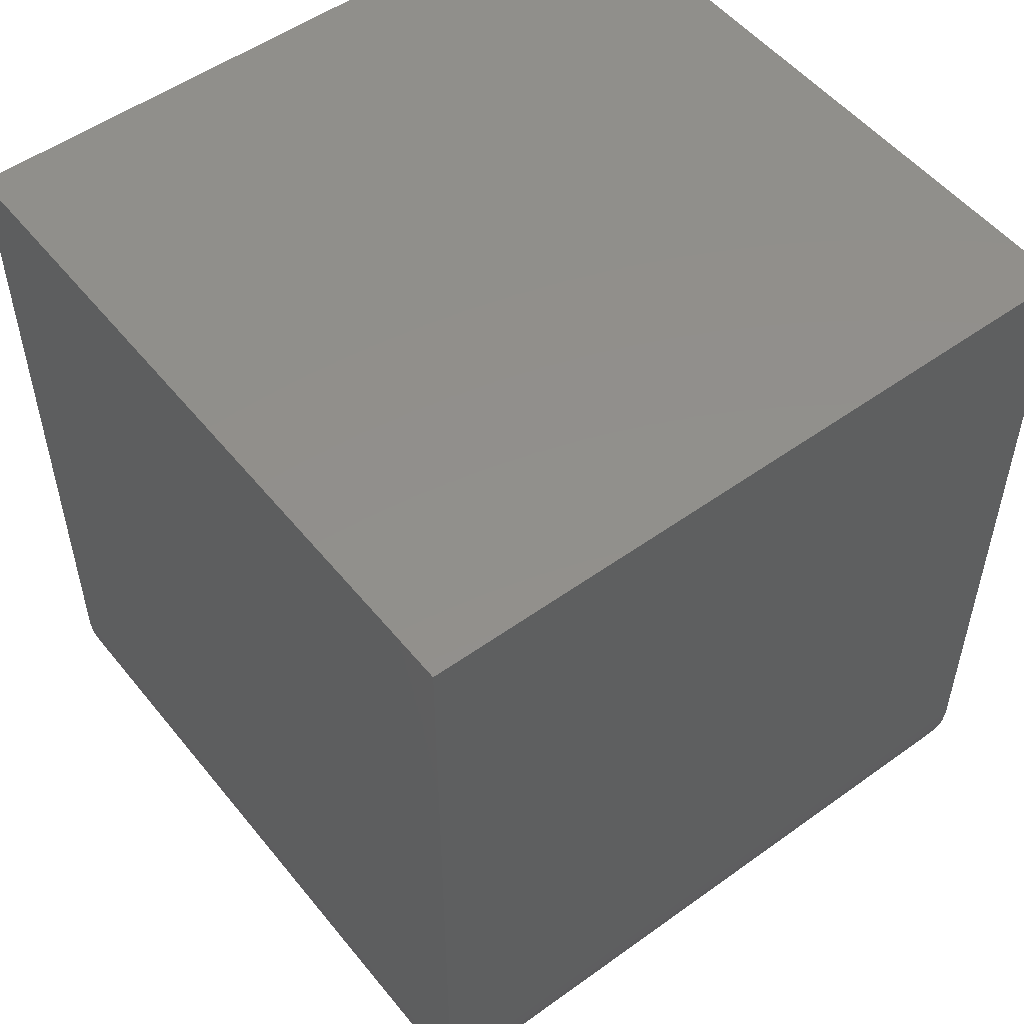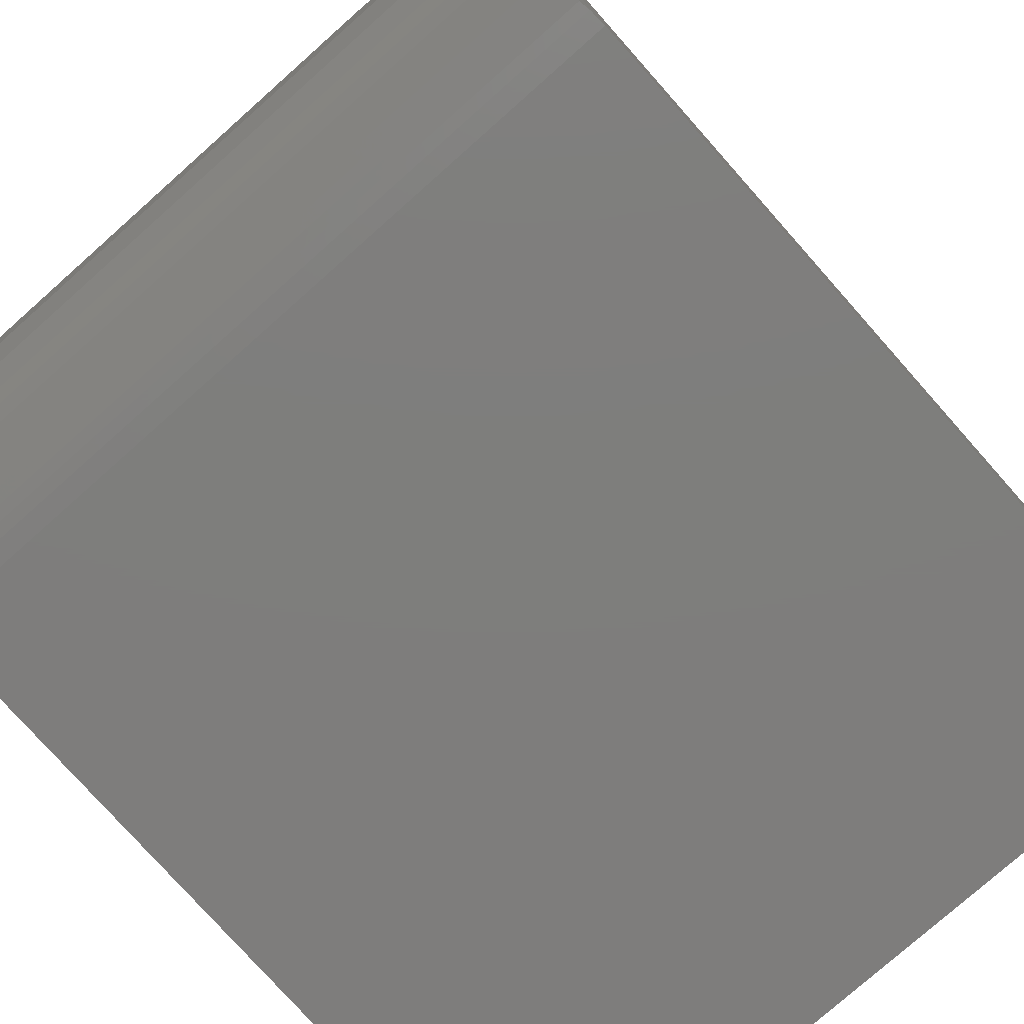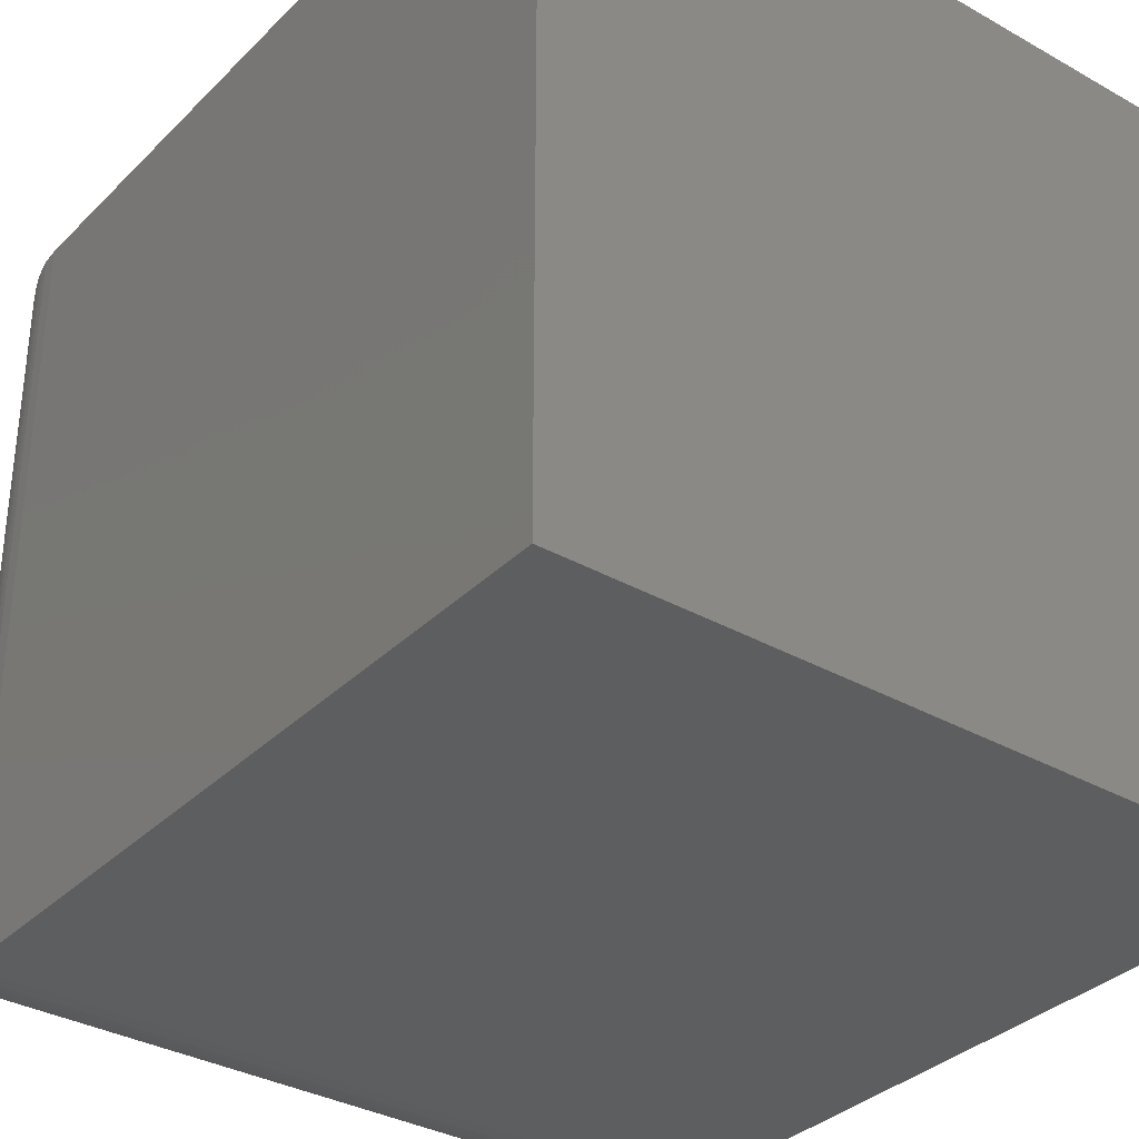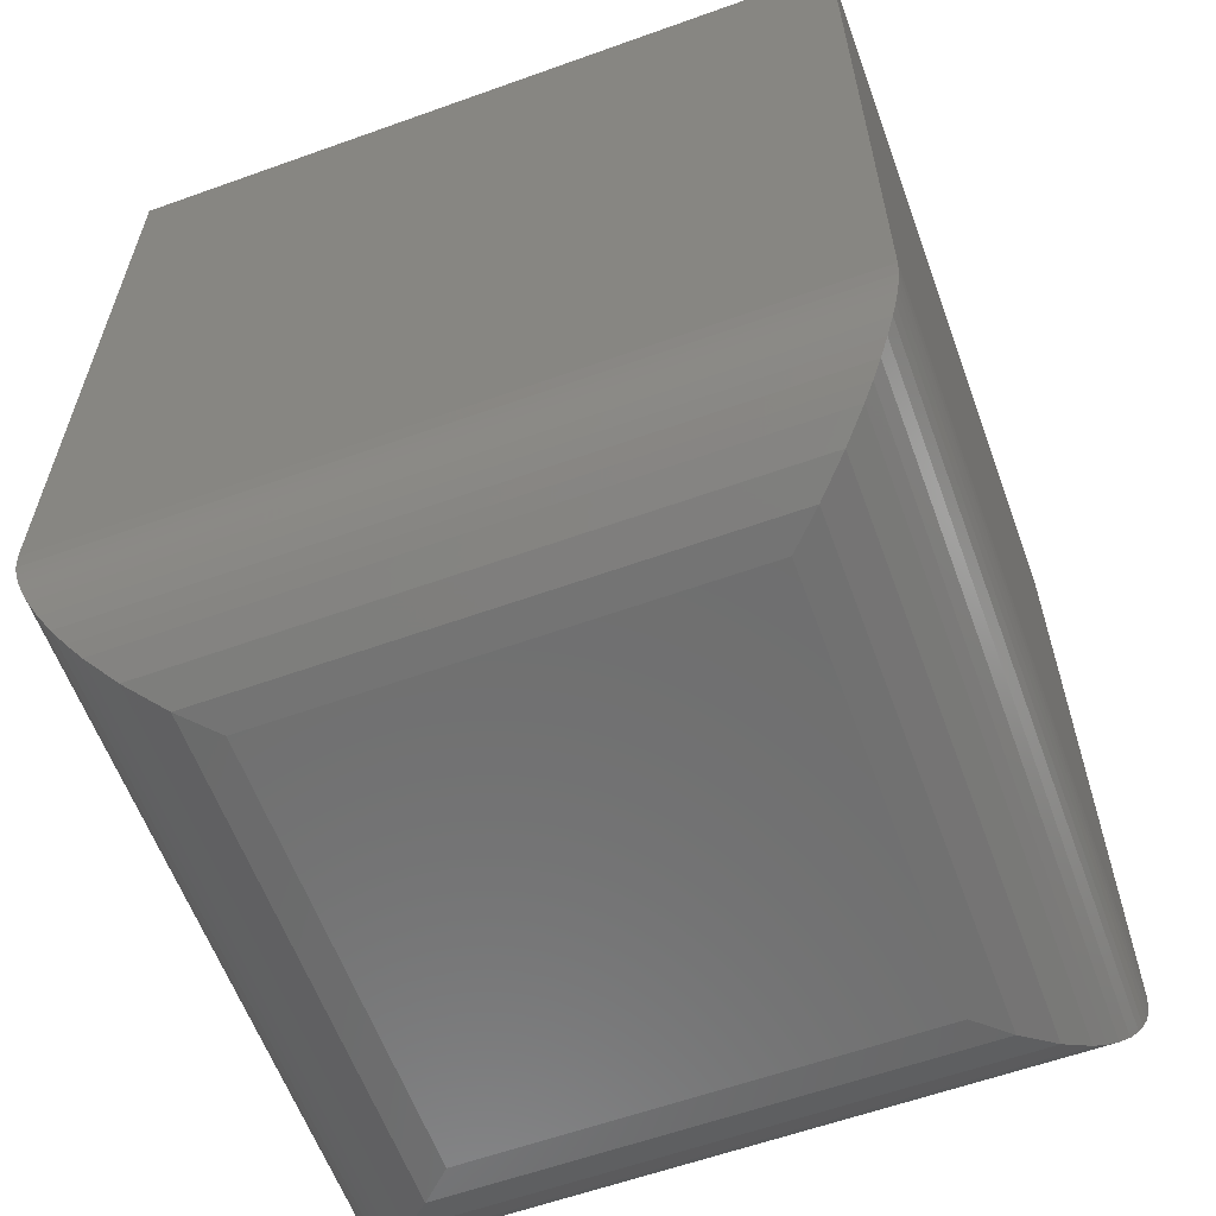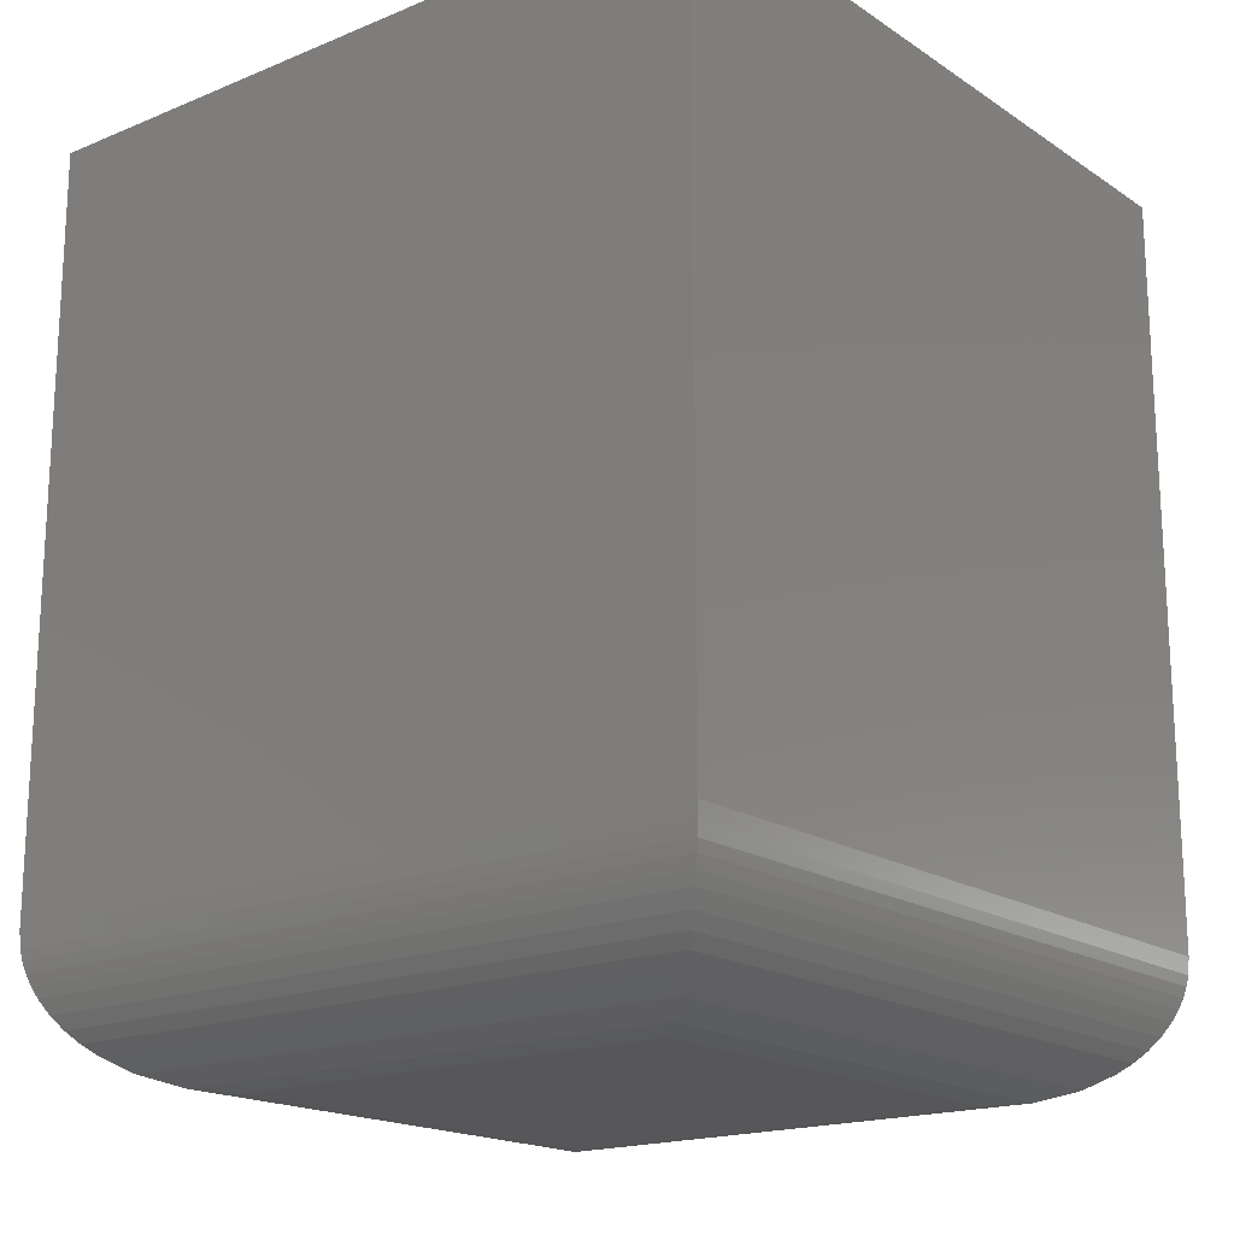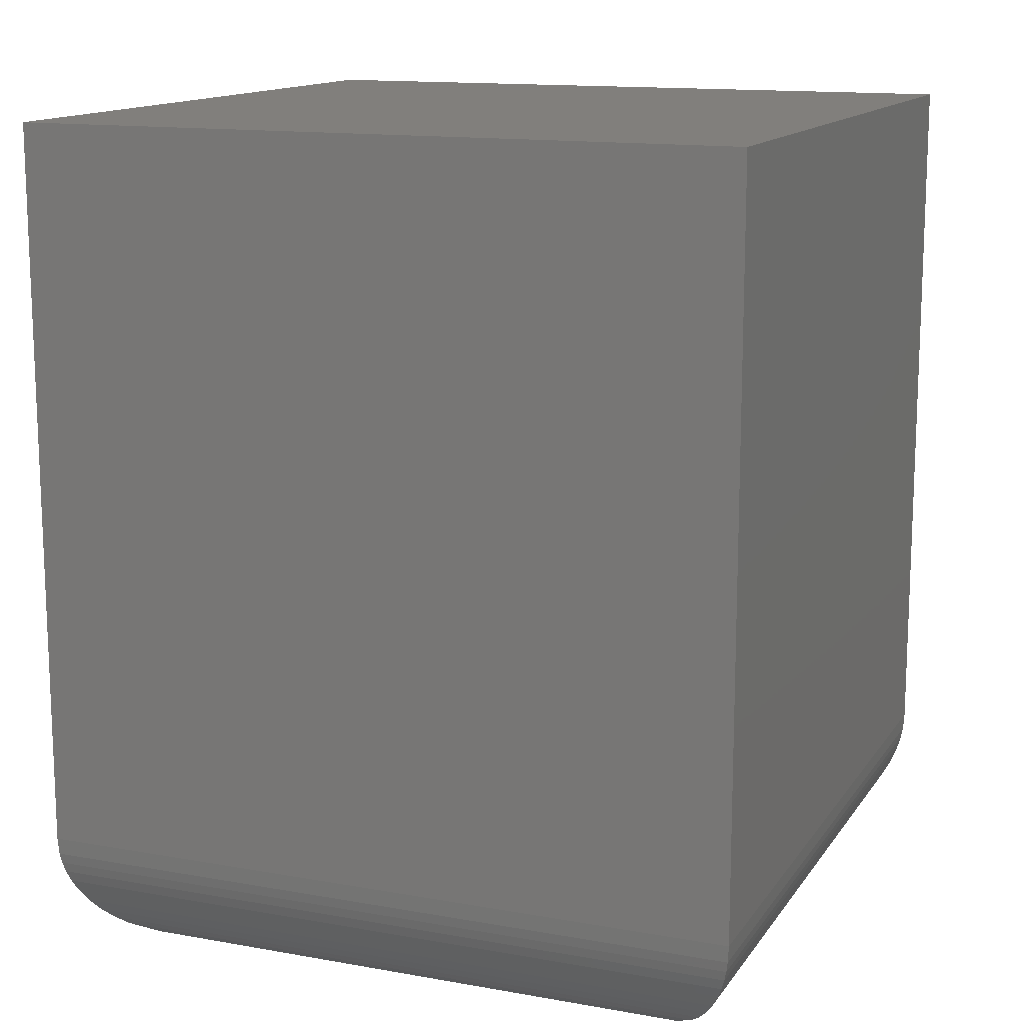
<metadata>
{"format":"stl","ext":"stl","renderer":"f3d","projection":"perspective","resolution":1024,"background":"white","views":[{"elev":52.2,"azim":-37.8,"up":"+Y"},{"elev":-77.6,"azim":41.6,"up":"+Z"},{"elev":-34.0,"azim":142.6,"up":"+Z"},{"elev":-60.5,"azim":110.1,"up":"+Y"},{"elev":-18.0,"azim":38.6,"up":"+Y"},{"elev":13.7,"azim":21.9,"up":"+Y"}]}
</metadata>
<code>
# stl→obj: 56 verts, 108 faces
v -0.5697 -0.75 -0.5697
v -0.1803 -0.75 -0.5697
v -0.5697 -0.75 -0.1803
v -0.1803 -0.75 -0.1803
v -0.6868 8.327e-17 -0.06316
v -0.6868 1.402e-17 -0.6868
v -0.6868 -0.6328 -0.06316
v -0.6868 -0.6328 -0.6868
v -0.06316 1.525e-16 -0.06316
v -0.06316 -0.6328 -0.06316
v -0.06316 8.327e-17 -0.6868
v -0.06316 -0.6328 -0.6868
v -0.1528 -0.7467 -0.5972
v -0.1528 -0.7467 -0.1528
v -0.06406 -0.6473 -0.6859
v -0.06552 -0.6562 -0.06552
v -0.06552 -0.6562 -0.6845
v -0.06764 -0.6649 -0.06765
v -0.07082 -0.6745 -0.6792
v -0.07081 -0.6745 -0.07082
v -0.07467 -0.6835 -0.07467
v -0.07467 -0.6835 -0.6753
v -0.1264 -0.7369 -0.6236
v -0.06406 -0.6473 -0.06406
v -0.06765 -0.6649 -0.6824
v -0.08133 -0.6955 -0.6687
v -0.08133 -0.6955 -0.08133
v -0.08905 -0.7063 -0.661
v -0.08905 -0.7063 -0.08905
v -0.0976 -0.7158 -0.6524
v -0.09759 -0.7158 -0.0976
v -0.1068 -0.724 -0.6432
v -0.1068 -0.724 -0.1068
v -0.1264 -0.7369 -0.1264
v -0.5972 -0.7467 -0.5972
v -0.6859 -0.6473 -0.6859
v -0.6845 -0.6562 -0.6845
v -0.6792 -0.6745 -0.6792
v -0.6753 -0.6835 -0.6753
v -0.6236 -0.7369 -0.6236
v -0.6824 -0.6649 -0.6824
v -0.6687 -0.6955 -0.6687
v -0.661 -0.7063 -0.661
v -0.6524 -0.7158 -0.6524
v -0.6432 -0.724 -0.6432
v -0.5972 -0.7467 -0.1528
v -0.6859 -0.6473 -0.06406
v -0.6845 -0.6562 -0.06552
v -0.6792 -0.6745 -0.07081
v -0.6753 -0.6835 -0.07467
v -0.6236 -0.7369 -0.1264
v -0.6824 -0.6649 -0.06764
v -0.6687 -0.6955 -0.08133
v -0.661 -0.7063 -0.08905
v -0.6524 -0.7158 -0.09759
v -0.6432 -0.724 -0.1068
f 1 2 3
f 3 2 4
f 5 6 7
f 7 6 8
f 9 5 10
f 10 5 7
f 11 9 12
f 12 9 10
f 6 11 8
f 8 11 12
f 4 13 14
f 4 2 13
f 15 16 17
f 17 16 18
f 19 20 21
f 19 21 22
f 23 14 13
f 12 10 15
f 15 10 24
f 15 24 16
f 20 19 18
f 18 19 25
f 18 25 17
f 22 21 26
f 26 21 27
f 26 27 28
f 28 27 29
f 28 29 30
f 30 29 31
f 30 31 32
f 32 31 33
f 32 33 23
f 23 33 34
f 23 34 14
f 2 35 13
f 2 1 35
f 36 17 37
f 37 17 25
f 38 19 22
f 38 22 39
f 40 13 35
f 8 12 36
f 36 12 15
f 36 15 17
f 19 38 25
f 25 38 41
f 25 41 37
f 39 22 42
f 42 22 26
f 42 26 43
f 43 26 28
f 43 28 44
f 44 28 30
f 44 30 45
f 45 30 32
f 45 32 40
f 40 32 23
f 40 23 13
f 1 46 35
f 1 3 46
f 47 37 48
f 48 37 41
f 49 38 39
f 49 39 50
f 51 35 46
f 7 8 47
f 47 8 36
f 47 36 37
f 38 49 41
f 41 49 52
f 41 52 48
f 50 39 53
f 53 39 42
f 53 42 54
f 54 42 43
f 54 43 55
f 55 43 44
f 55 44 56
f 56 44 45
f 56 45 51
f 51 45 40
f 51 40 35
f 3 14 46
f 3 4 14
f 24 48 16
f 16 48 52
f 20 49 50
f 20 50 21
f 34 46 14
f 10 7 24
f 24 7 47
f 24 47 48
f 49 20 52
f 52 20 18
f 52 18 16
f 21 50 27
f 27 50 53
f 27 53 29
f 29 53 54
f 29 54 31
f 31 54 55
f 31 55 33
f 33 55 56
f 33 56 34
f 34 56 51
f 34 51 46
f 6 5 11
f 11 5 9

</code>
